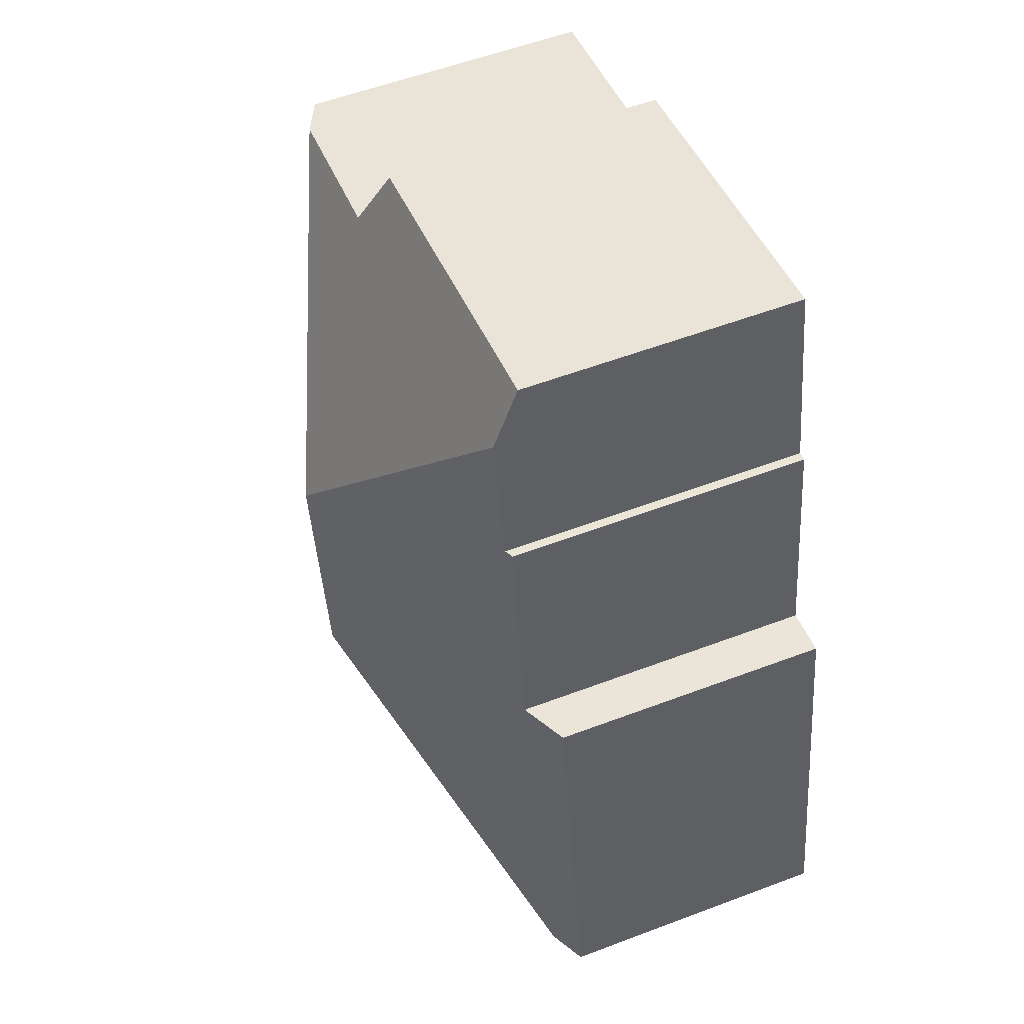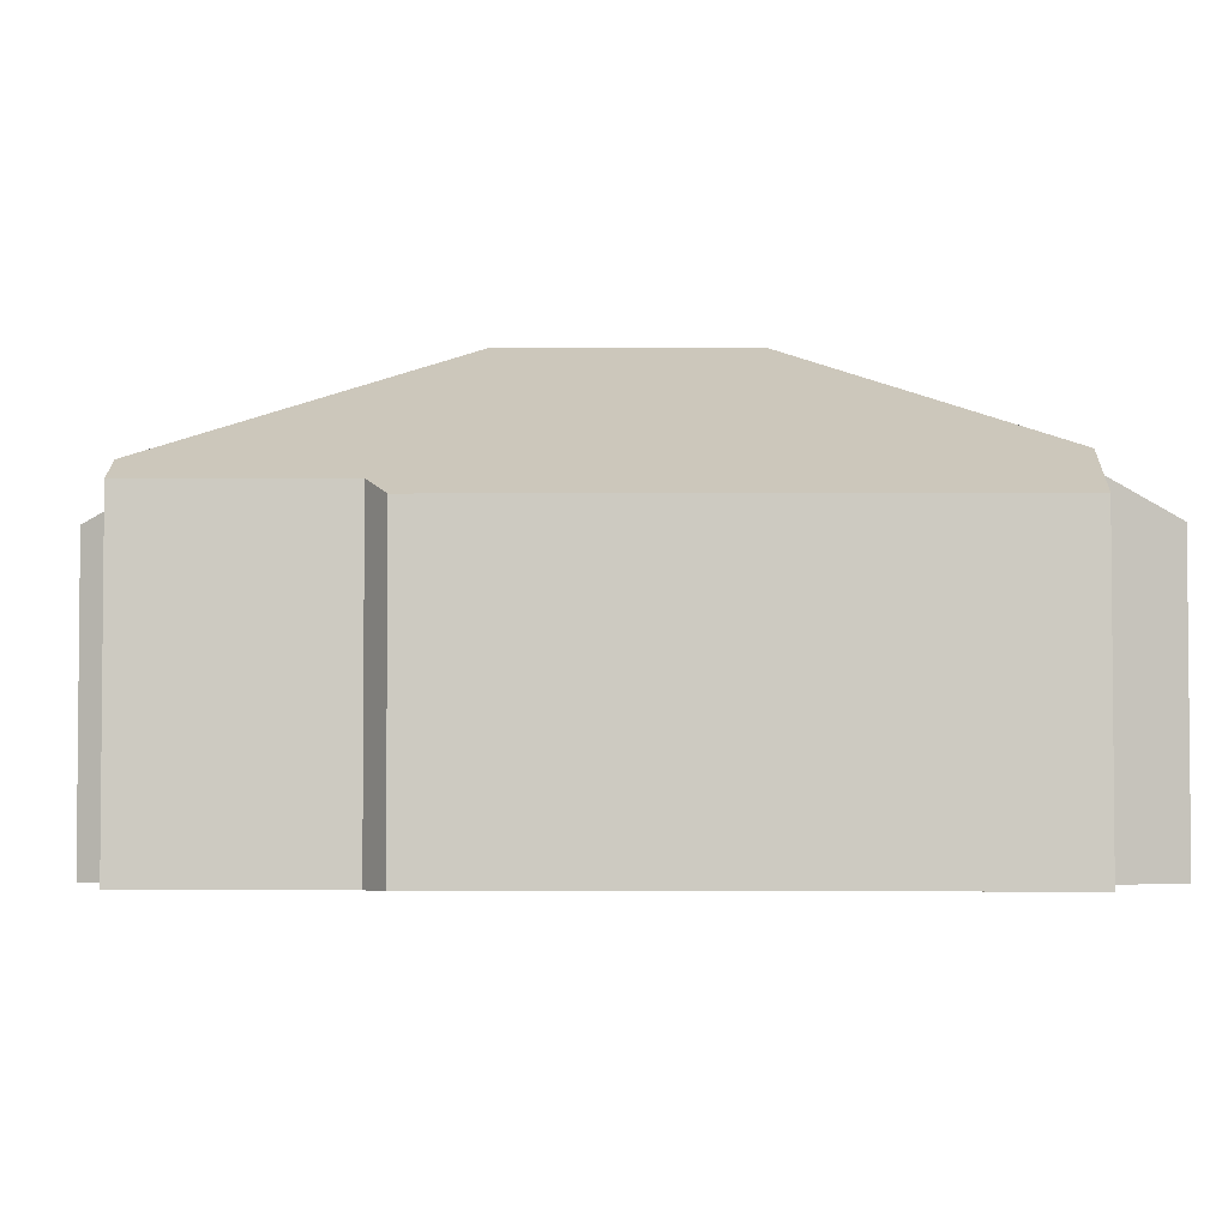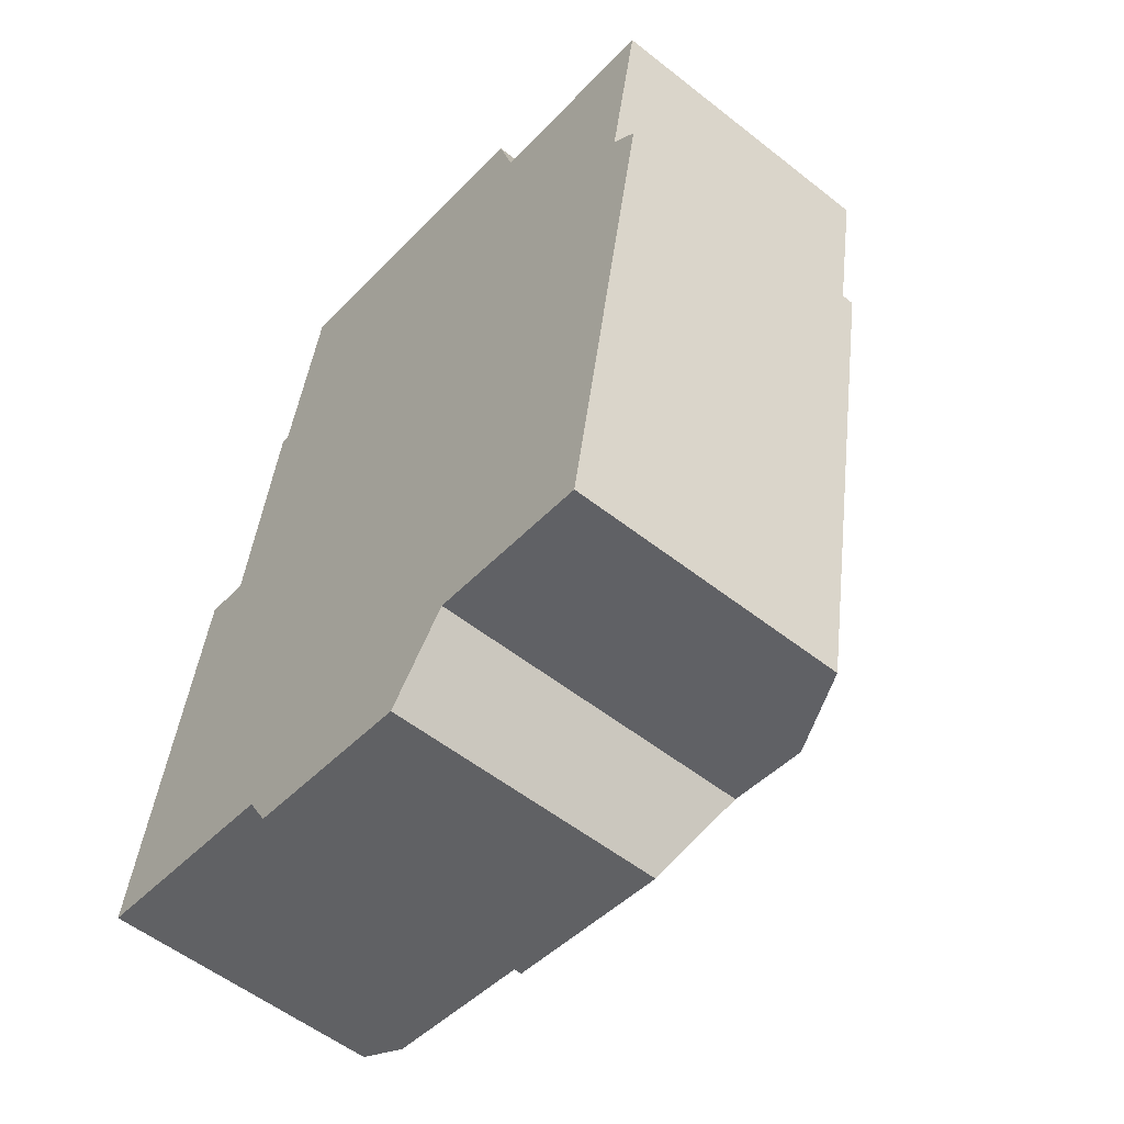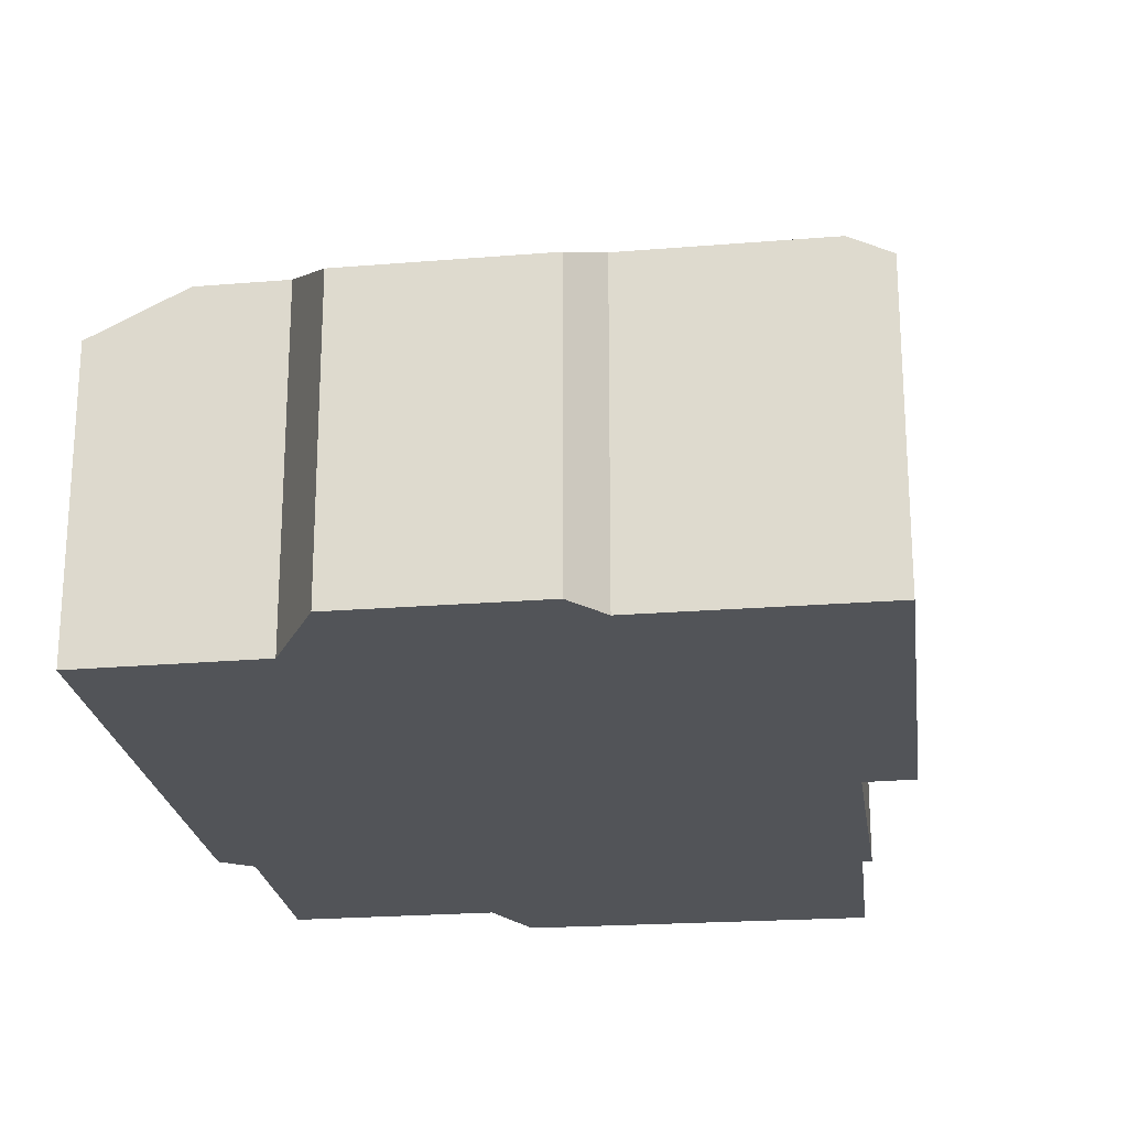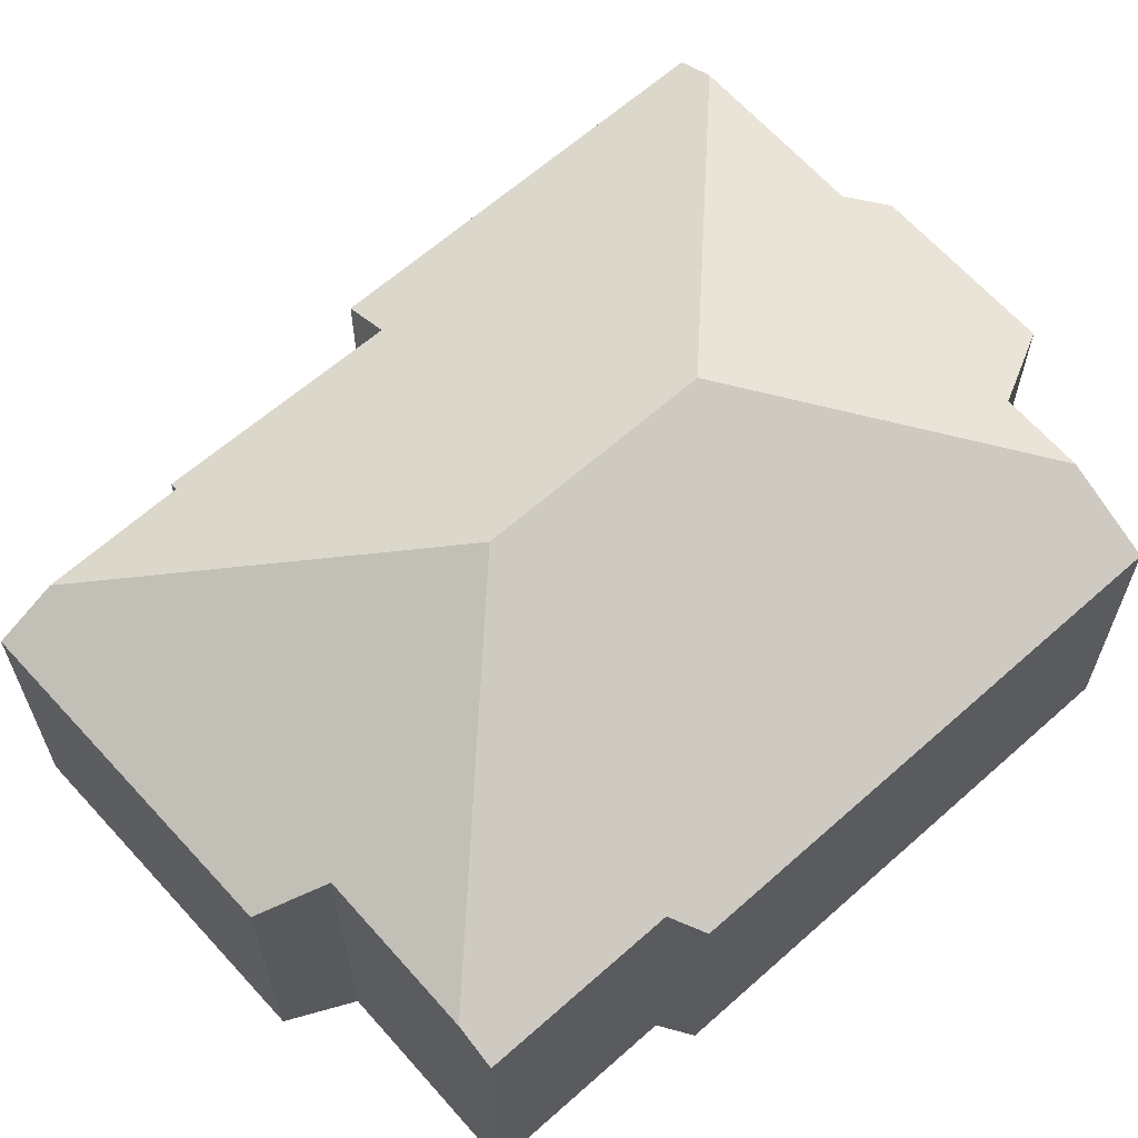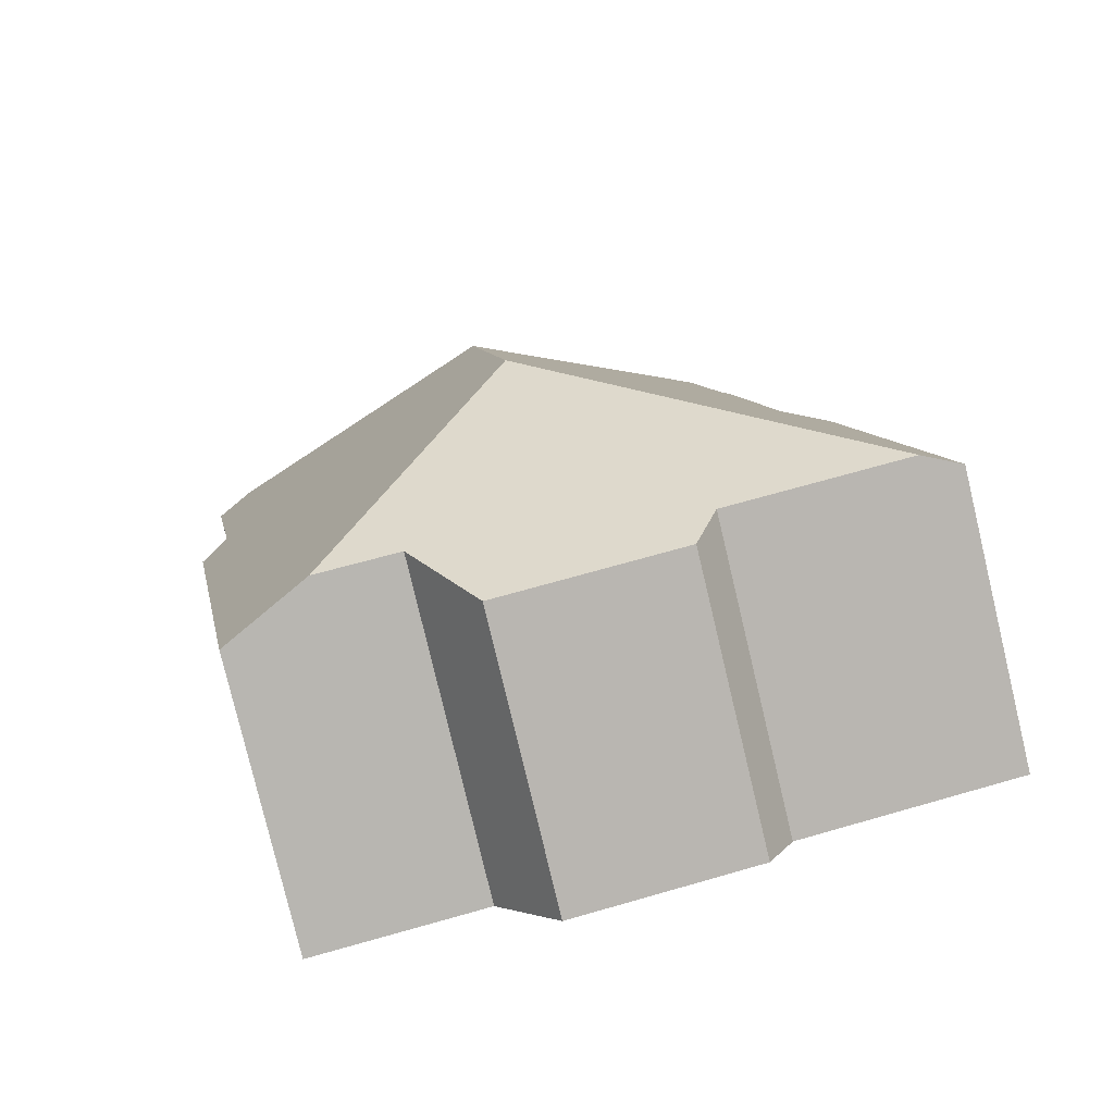
<metadata>
{"format":"obj","ext":"obj","renderer":"f3d","projection":"perspective","resolution":1024,"background":"white","views":[{"elev":56.2,"azim":-111.6,"up":"+Z"},{"elev":-3.7,"azim":100.6,"up":"+Y"},{"elev":-55.3,"azim":50.3,"up":"+Z"},{"elev":-22.8,"azim":-162.8,"up":"+Y"},{"elev":63.6,"azim":58.1,"up":"+Y"},{"elev":-79.3,"azim":-166.6,"up":"+Z"}]}
</metadata>
<code>
v  9.012 9.573 10.03
v  3.63 6.745 13.82
v  4.195 6.765 16.8
v  2.614 6.689 8.723
v  0 6.183 3.786e-16
v  1.574 6.191 8.87
v  8.142 9.573 5.083
v  0.818 6.577 -0.134
v  3.437 6.653 13.84
v  11.69 6.234 16.73
v  4.436 6.153 18.06
v  12.11 6.889 15.26
v  15.55 6.899 14.69
v  16.38 6.498 14.55
v  15.66 6.501 10.49
v  16.25 6.182 9.951
v  14.29 6.189 -1.134
v  12.36 7.113 -0.842
v  10.57 7.106 -0.569
v  9.228 6.183 -2.322
v  4.735 6.57 -0.776
v  5.258 6.19 -1.671
v  3.63 -8.462e-16 13.82
v  3.437 -8.476e-16 13.84
v  11.69 -1.024e-15 16.73
v  4.436 -1.106e-15 18.06
v  12.11 -9.345e-16 15.26
v  16.38 -8.911e-16 14.55
v  15.55 -8.995e-16 14.69
v  2.614 -5.341e-16 8.723
v  1.574 -5.431e-16 8.87
v  4.195 -1.028e-15 16.8
v  0 0 0
v  15.66 -6.422e-16 10.49
v  14.29 6.944e-17 -1.134
v  16.25 -6.093e-16 9.951
v  10.57 3.484e-17 -0.569
v  12.36 5.156e-17 -0.842
v  5.258 1.023e-16 -1.671
v  9.228 1.422e-16 -2.322
v  4.735 4.752e-17 -0.776
v  0.818 8.205e-18 -0.134
g defaultobject
f 1 2 3
f 2 1 4
f 4 5 6
f 5 4 1
f 5 1 7
f 5 7 8
f 4 9 2
f 10 3 11
f 3 10 1
f 1 10 12
f 1 12 13
f 14 1 13
f 1 14 15
f 1 15 16
f 1 16 17
f 1 17 7
f 7 17 18
f 19 7 18
f 7 19 20
f 7 20 21
f 7 21 8
f 21 20 22
f 9 23 2
f 23 9 24
f 11 25 10
f 25 11 26
f 27 13 12
f 13 27 14
f 14 27 28
f 28 27 29
f 6 30 4
f 30 6 31
f 23 3 2
f 3 23 11
f 11 23 26
f 26 23 32
f 5 31 6
f 31 5 33
f 30 9 4
f 9 30 24
f 10 27 12
f 27 10 25
f 14 34 15
f 34 14 28
f 16 35 17
f 35 16 36
f 34 16 15
f 16 34 36
f 17 19 18
f 19 17 35
f 19 35 37
f 37 35 38
f 20 39 22
f 39 20 40
f 41 8 21
f 8 41 5
f 5 41 33
f 33 41 42
f 37 20 19
f 20 37 40
f 22 41 21
f 41 22 39
f 42 31 33
f 31 42 41
f 40 41 39
f 41 40 31
f 31 40 30
f 30 40 37
f 30 37 24
f 24 37 38
f 24 38 35
f 24 35 23
f 23 35 32
f 32 35 36
f 32 36 26
f 26 36 34
f 26 34 27
f 34 29 27
f 29 34 28
f 25 26 27

</code>
